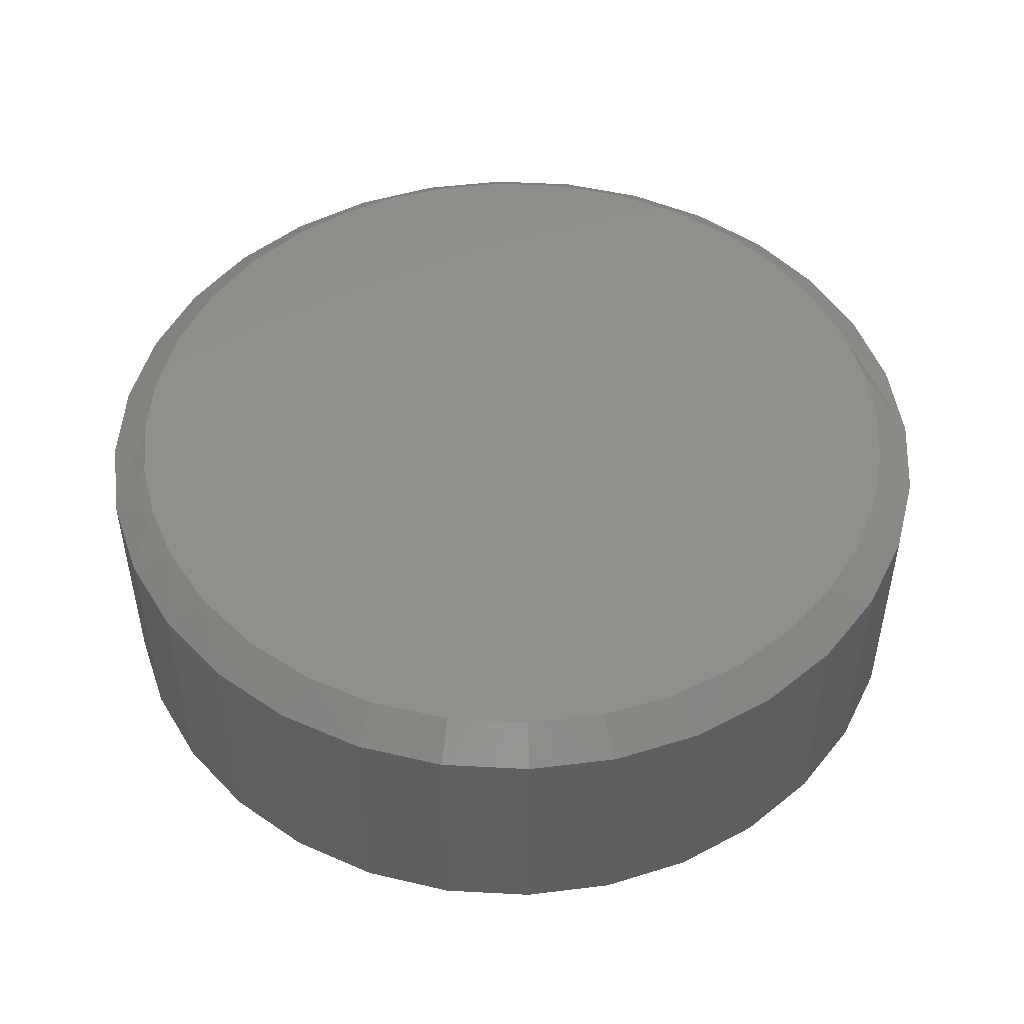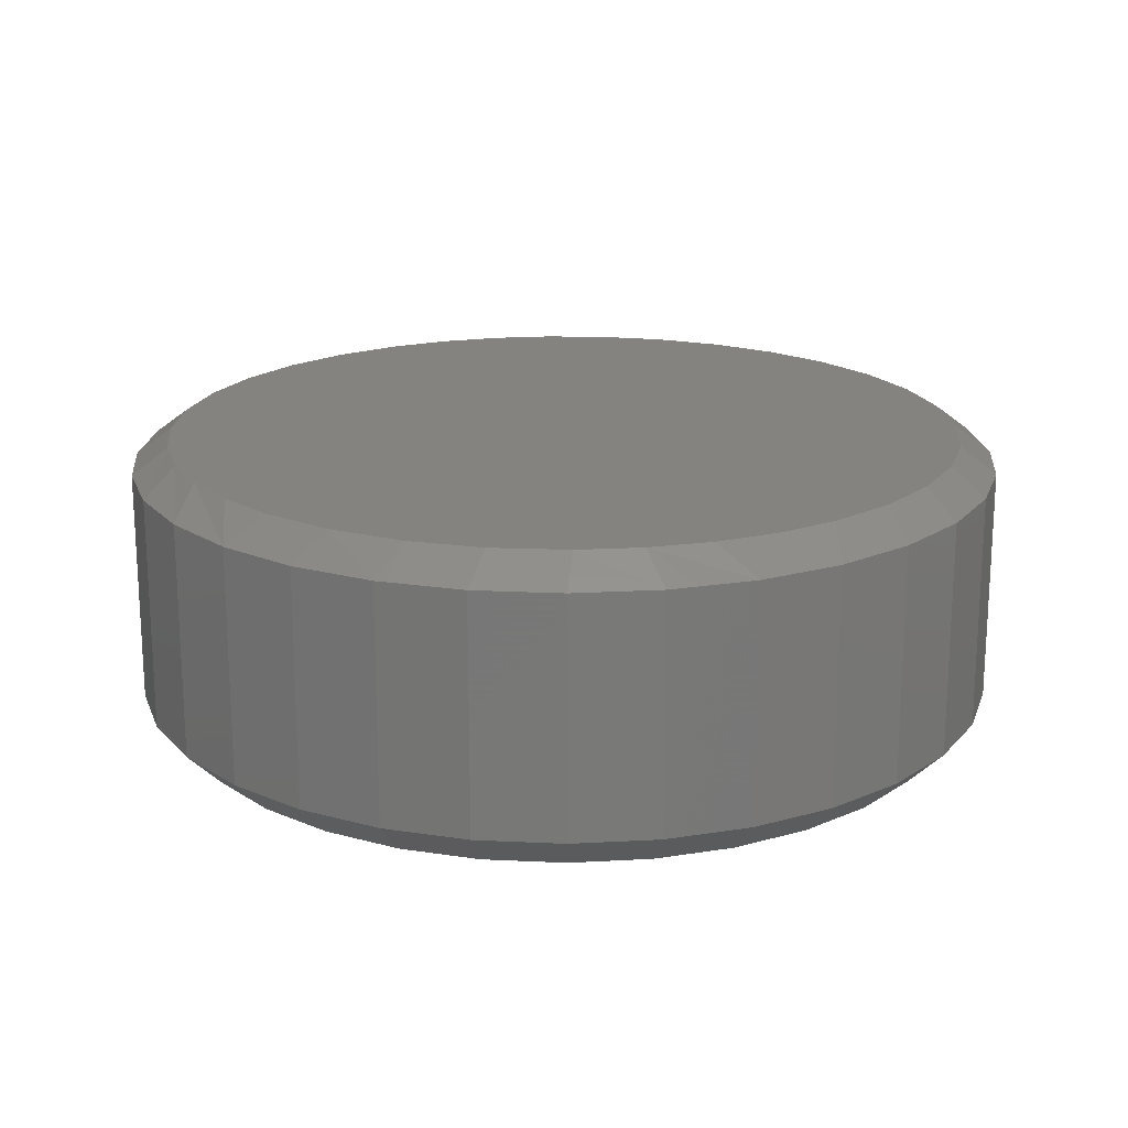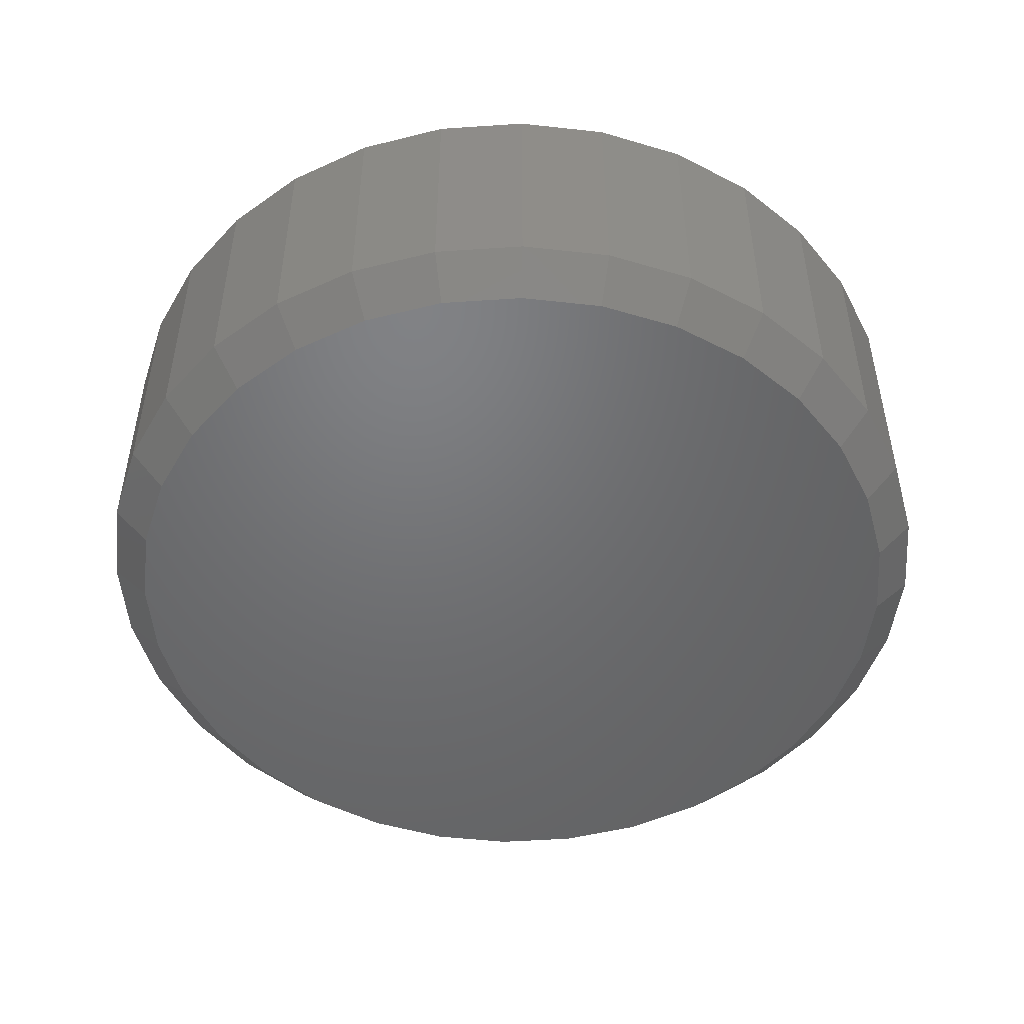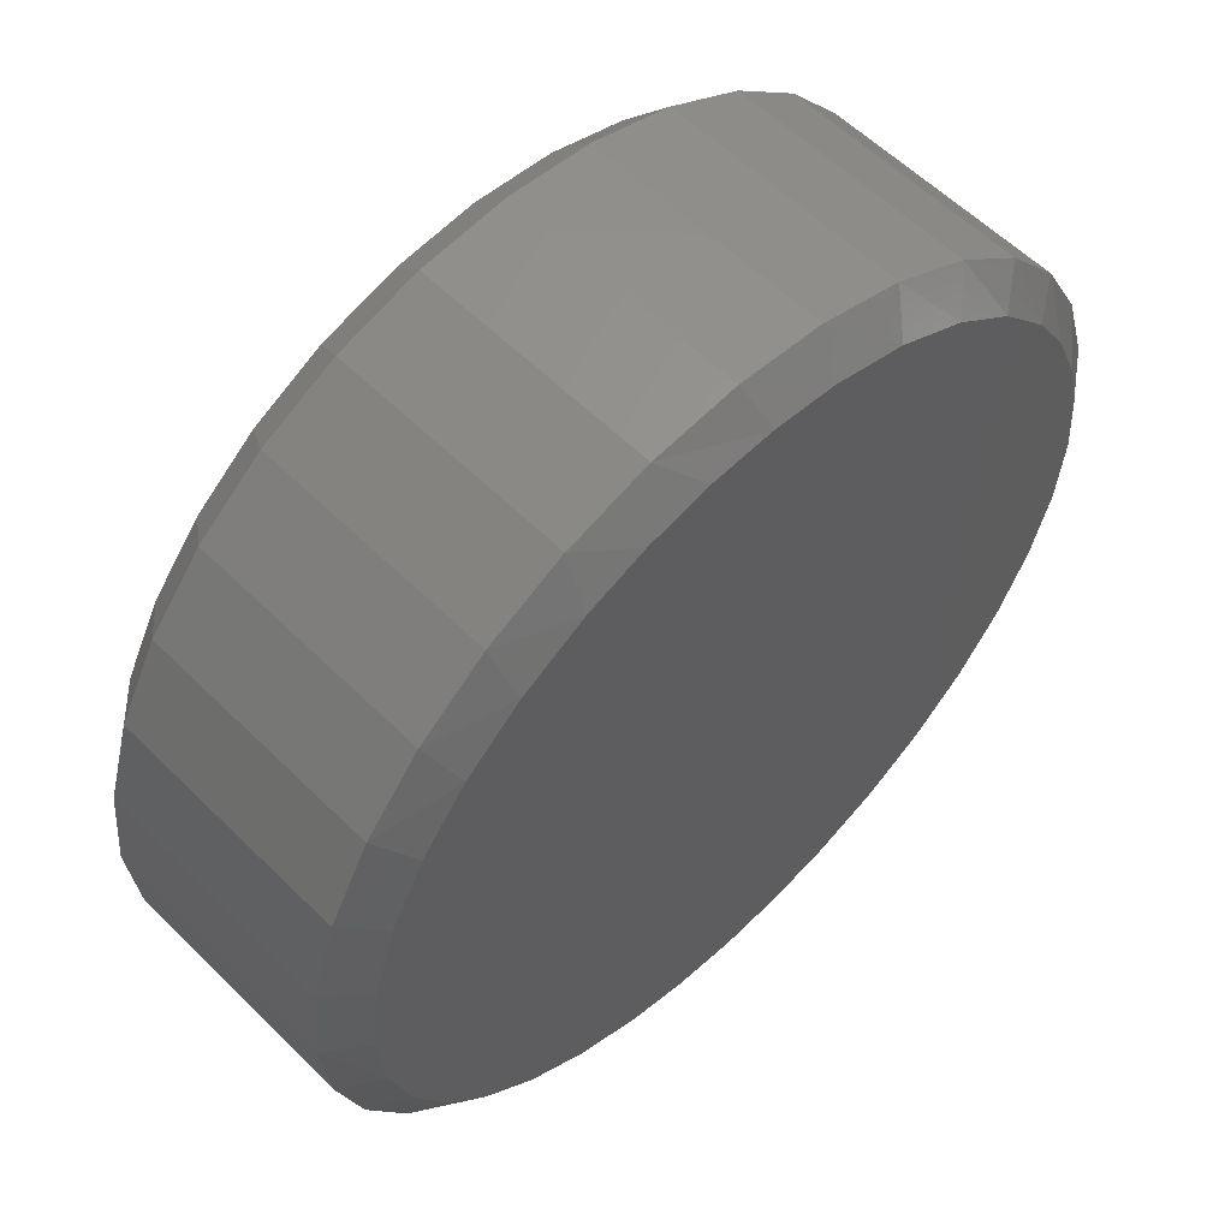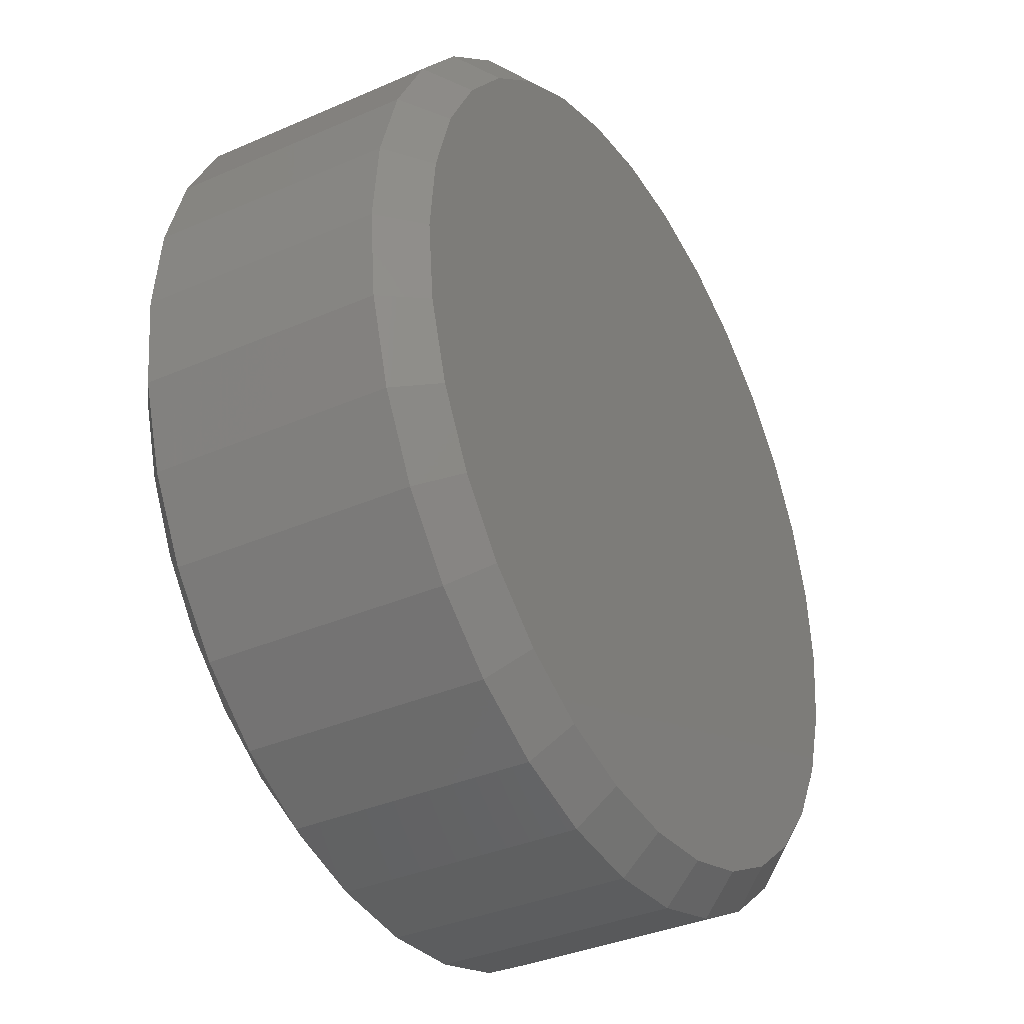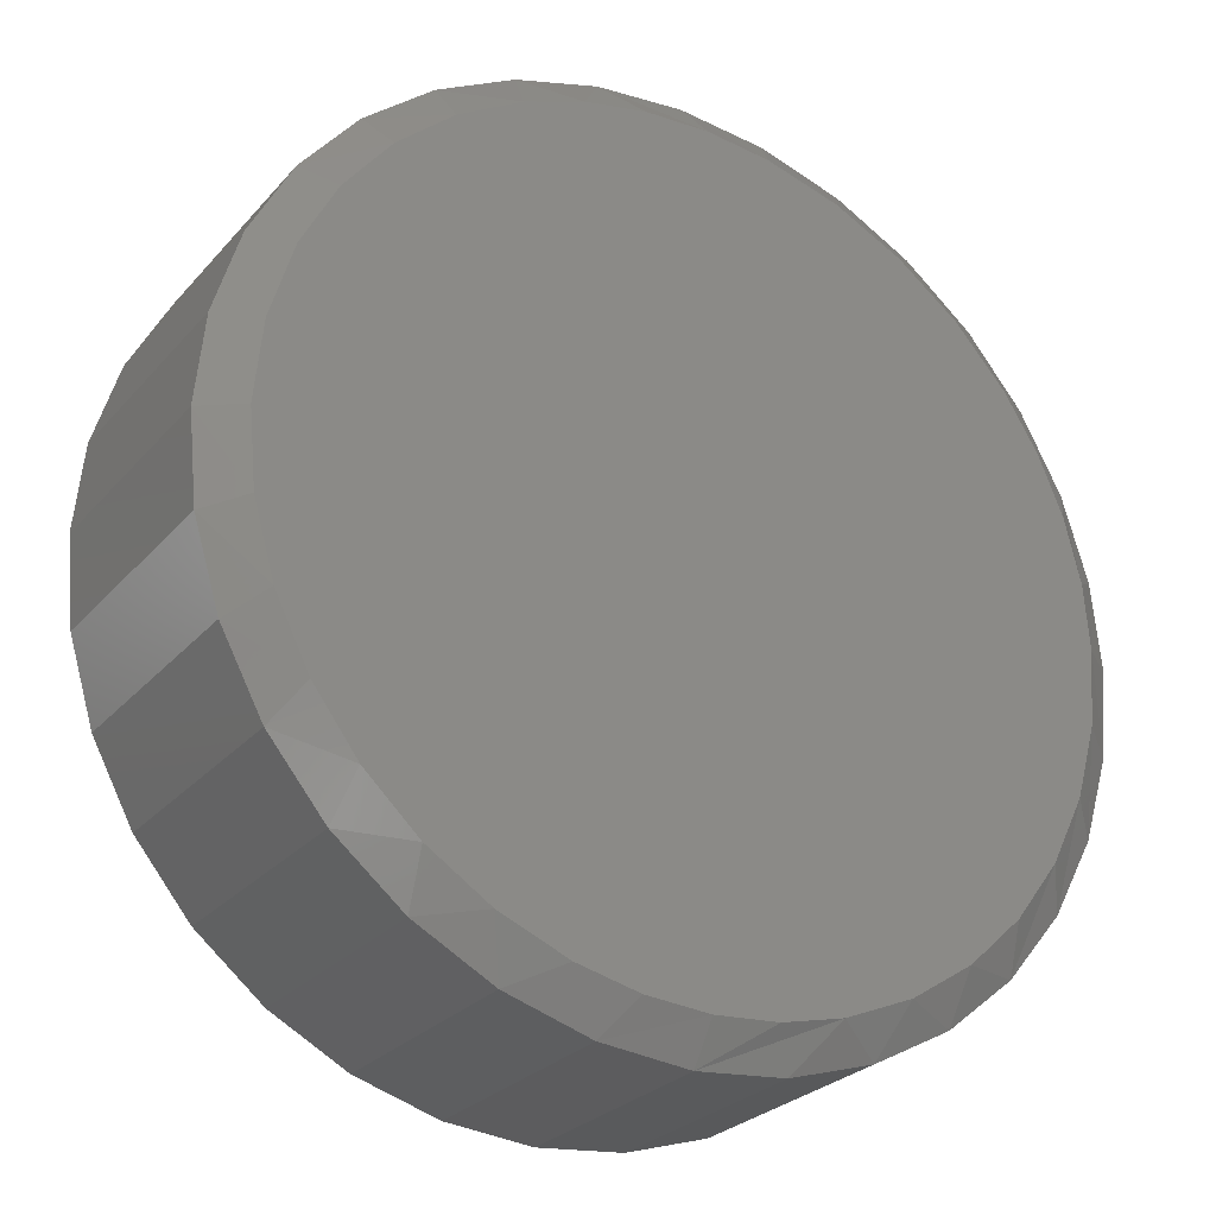
<metadata>
{"format":"stl","ext":"stl","renderer":"f3d","projection":"perspective","resolution":1024,"background":"white","views":[{"elev":49.0,"azim":-92.2,"up":"+Z"},{"elev":18.7,"azim":168.4,"up":"+Z"},{"elev":-49.5,"azim":144.9,"up":"+Z"},{"elev":57.8,"azim":-44.4,"up":"+Y"},{"elev":-35.9,"azim":119.9,"up":"+Y"},{"elev":-26.7,"azim":-31.6,"up":"+Y"}]}
</metadata>
<code>
# stl→obj: 132 verts, 260 faces
v 0.7658 -8.588e-16 0.0625
v 0.7658 -1.856e-16 0.4688
v 0.7512 -0.1479 0.0625
v 0.7512 -0.1479 0.4688
v 0.7081 -0.29 0.0625
v 0.7081 -0.29 0.4688
v 0.6381 -0.4211 0.0625
v 0.6381 -0.4211 0.4688
v 0.5438 -0.5359 0.0625
v 0.5438 -0.5359 0.4688
v 0.429 -0.6302 0.0625
v 0.429 -0.6302 0.4688
v 0.2979 -0.7002 0.0625
v 0.2979 -0.7002 0.4688
v 0.1558 -0.7433 0.0625
v 0.1558 -0.7433 0.4688
v 0.007895 -0.7579 0.0625
v 0.007895 -0.7579 0.4688
v -0.14 -0.7433 0.0625
v -0.14 -0.7433 0.4688
v -0.2821 -0.7002 0.0625
v -0.2821 -0.7002 0.4688
v -0.4132 -0.6302 0.0625
v -0.4132 -0.6302 0.4688
v -0.528 -0.5359 0.0625
v -0.528 -0.5359 0.4688
v -0.6223 -0.4211 0.0625
v -0.6223 -0.4211 0.4688
v -0.6923 -0.29 0.0625
v -0.6923 -0.29 0.4688
v -0.7354 -0.1479 0.0625
v -0.7354 -0.1479 0.4688
v -0.75 9.281e-17 0.0625
v -0.75 9.281e-17 0.4688
v -0.7354 0.1479 0.0625
v -0.7354 0.1479 0.4688
v -0.6923 0.29 0.0625
v -0.6923 0.29 0.4688
v -0.6223 0.4211 0.0625
v -0.6223 0.4211 0.4688
v -0.528 0.5359 0.0625
v -0.528 0.5359 0.4688
v -0.4132 0.6302 0.0625
v -0.4132 0.6302 0.4688
v -0.2821 0.7002 0.0625
v -0.2821 0.7002 0.4688
v -0.14 0.7433 0.0625
v -0.14 0.7433 0.4688
v 0.007895 0.7579 0.0625
v 0.007895 0.7579 0.4688
v 0.1558 0.7433 0.0625
v 0.1558 0.7433 0.4688
v 0.2979 0.7002 0.0625
v 0.2979 0.7002 0.4688
v 0.429 0.6302 0.0625
v 0.429 0.6302 0.4688
v 0.5438 0.5359 0.0625
v 0.5438 0.5359 0.4688
v 0.6381 0.4211 0.0625
v 0.6381 0.4211 0.4688
v 0.7081 0.29 0.0625
v 0.7081 0.29 0.4688
v 0.7512 0.1479 0.0625
v 0.7512 0.1479 0.4688
v 0.1346 0.6837 0.5156
v 0.02558 0.6952 0.5156
v -0.08391 0.6893 0.5156
v -0.4024 0.5615 0.5156
v 0.3774 0.5891 0.5156
v -0.2934 0.6267 0.5156
v 0.2605 0.6479 0.5156
v -0.1911 0.6663 0.5156
v 0.4812 0.5094 0.5156
v -0.4977 0.4774 0.5156
v 0.5683 0.4117 0.5156
v -0.5761 0.3775 0.5156
v 0.6262 0.3182 0.5156
v -0.6351 0.2649 0.5156
v 0.6687 0.2166 0.5156
v 0.6946 0.1097 0.5156
v -0.6743 0.135 0.5156
v 0.7033 -1.388e-16 0.5156
v -0.6875 3.191e-07 0.5156
v 0.6917 -0.1267 0.5156
v -0.6758 -0.1271 0.5156
v 0.6571 -0.2491 0.5156
v -0.6411 -0.2499 0.5156
v 0.6009 -0.3632 0.5156
v -0.5845 -0.3642 0.5156
v 0.527 -0.4627 0.5156
v -0.5106 -0.4634 0.5156
v 0.4366 -0.5475 0.5156
v -0.4203 -0.5479 0.5156
v 0.3326 -0.6149 0.5156
v -0.3165 -0.6151 0.5156
v 0.2183 -0.6628 0.5156
v -0.2025 -0.6628 0.5156
v 0.1143 -0.6872 0.5156
v -0.09856 -0.6872 0.5156
v 0.007895 -0.6954 0.5156
v 0.007895 0.6954 0
v 0.1436 0.682 0
v -0.1278 0.682 0
v 0.007895 -0.6954 0
v -0.1278 -0.682 0
v 0.1436 -0.682 0
v -0.2582 -0.6425 0
v 0.274 -0.6425 0
v -0.3784 -0.5782 0
v 0.3942 -0.5782 0
v -0.4838 -0.4917 0
v 0.4996 -0.4917 0
v -0.5703 -0.3863 0
v 0.5861 -0.3863 0
v -0.6346 -0.2661 0
v 0.6504 -0.2661 0
v -0.6741 -0.1357 0
v 0.6899 -0.1357 0
v -0.6875 -1.19e-15 0
v 0.7033 4.077e-16 0
v -0.6741 0.1357 0
v 0.6899 0.1357 0
v -0.6346 0.2661 0
v 0.6504 0.2661 0
v -0.5703 0.3863 0
v 0.5861 0.3863 0
v -0.4838 0.4917 0
v 0.4996 0.4917 0
v -0.3784 0.5782 0
v 0.3942 0.5782 0
v -0.2582 0.6425 0
v 0.274 0.6425 0
f 1 2 3
f 3 2 4
f 3 4 5
f 5 4 6
f 5 6 7
f 7 6 8
f 7 8 9
f 9 8 10
f 9 10 11
f 11 10 12
f 11 12 13
f 13 12 14
f 13 14 15
f 15 14 16
f 15 16 17
f 17 16 18
f 17 18 19
f 19 18 20
f 19 20 21
f 21 20 22
f 21 22 23
f 23 22 24
f 23 24 25
f 25 24 26
f 25 26 27
f 27 26 28
f 27 28 29
f 29 28 30
f 29 30 31
f 31 30 32
f 31 32 33
f 33 32 34
f 33 34 35
f 35 34 36
f 35 36 37
f 37 36 38
f 37 38 39
f 39 38 40
f 39 40 41
f 41 40 42
f 41 42 43
f 43 42 44
f 43 44 45
f 45 44 46
f 45 46 47
f 47 46 48
f 47 48 49
f 49 48 50
f 49 50 51
f 51 50 52
f 51 52 53
f 53 52 54
f 53 54 55
f 55 54 56
f 55 56 57
f 57 56 58
f 57 58 59
f 59 58 60
f 59 60 61
f 61 60 62
f 61 62 63
f 63 62 64
f 63 64 1
f 1 64 2
f 65 66 67
f 68 69 70
f 70 69 71
f 70 71 72
f 72 71 65
f 72 65 67
f 69 68 73
f 73 68 74
f 73 74 75
f 75 74 76
f 75 76 77
f 77 76 78
f 77 78 79
f 79 78 80
f 80 78 81
f 80 81 82
f 82 81 83
f 82 83 84
f 84 83 85
f 84 85 86
f 86 85 87
f 86 87 88
f 88 87 89
f 88 89 90
f 90 89 91
f 90 91 92
f 92 91 93
f 92 93 94
f 94 93 95
f 94 95 96
f 96 95 97
f 96 97 98
f 98 97 99
f 98 99 100
f 72 48 46
f 38 76 40
f 76 38 78
f 78 38 36
f 78 36 81
f 81 36 34
f 81 34 83
f 75 77 60
f 60 77 79
f 60 79 62
f 62 79 80
f 62 80 64
f 64 80 82
f 64 82 2
f 58 75 60
f 75 58 73
f 73 58 56
f 73 56 69
f 69 56 54
f 69 54 71
f 54 52 71
f 71 52 65
f 52 50 65
f 65 50 66
f 72 67 48
f 48 67 66
f 48 66 50
f 72 46 70
f 70 46 44
f 70 44 68
f 68 44 42
f 68 42 74
f 74 42 40
f 74 40 76
f 94 14 12
f 94 12 92
f 12 10 92
f 96 18 16
f 16 14 96
f 96 14 94
f 95 24 22
f 95 22 97
f 22 20 97
f 97 20 99
f 20 100 99
f 18 96 98
f 18 98 100
f 100 20 18
f 28 89 30
f 30 89 87
f 30 87 32
f 32 87 85
f 32 85 34
f 34 85 83
f 88 8 86
f 86 8 6
f 86 6 84
f 84 6 4
f 84 4 82
f 82 4 2
f 8 88 10
f 10 88 90
f 10 90 92
f 89 28 91
f 91 28 26
f 91 26 93
f 93 26 24
f 93 24 95
f 101 102 103
f 104 105 106
f 106 105 107
f 106 107 108
f 108 107 109
f 108 109 110
f 110 109 111
f 110 111 112
f 112 111 113
f 112 113 114
f 114 113 115
f 114 115 116
f 116 115 117
f 116 117 118
f 118 117 119
f 118 119 120
f 120 119 121
f 120 121 122
f 122 121 123
f 122 123 124
f 124 123 125
f 124 125 126
f 126 125 127
f 126 127 128
f 128 127 129
f 128 129 130
f 130 129 131
f 130 131 132
f 132 131 103
f 132 103 102
f 17 105 104
f 104 15 17
f 109 23 111
f 111 23 25
f 111 25 113
f 113 25 27
f 113 27 115
f 115 27 29
f 115 29 117
f 117 29 31
f 117 31 119
f 119 31 33
f 11 110 9
f 9 110 112
f 9 112 7
f 7 112 114
f 7 114 5
f 5 114 116
f 5 116 3
f 3 116 118
f 3 118 1
f 1 118 120
f 23 109 21
f 21 109 107
f 21 107 19
f 19 107 105
f 19 105 17
f 110 11 108
f 108 11 13
f 108 13 106
f 106 13 15
f 106 15 104
f 49 102 101
f 101 47 49
f 130 55 128
f 128 55 57
f 128 57 126
f 126 57 59
f 126 59 124
f 124 59 61
f 124 61 122
f 122 61 63
f 122 63 120
f 120 63 1
f 43 129 41
f 41 129 127
f 41 127 39
f 39 127 125
f 39 125 37
f 37 125 123
f 37 123 35
f 35 123 121
f 35 121 33
f 33 121 119
f 55 130 53
f 53 130 132
f 53 132 51
f 51 132 102
f 51 102 49
f 129 43 131
f 131 43 45
f 131 45 103
f 103 45 47
f 103 47 101

</code>
